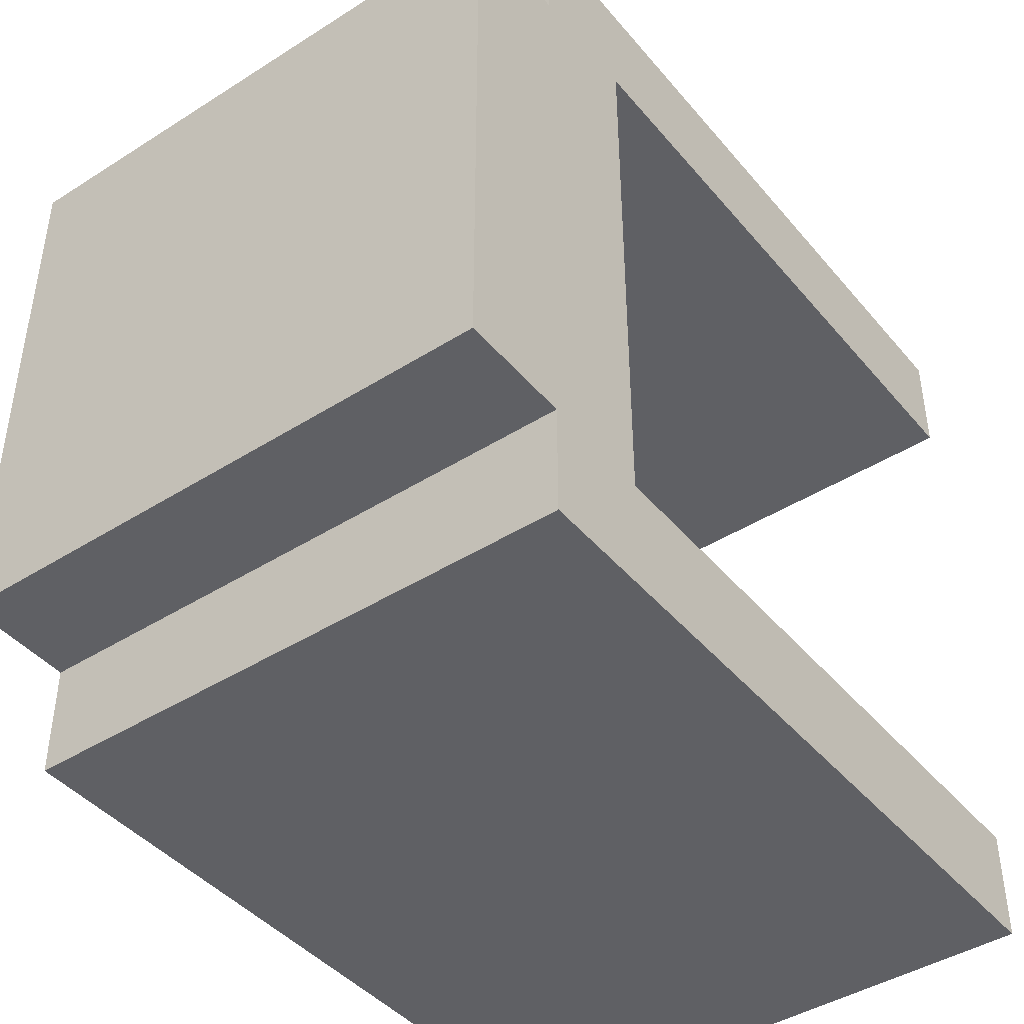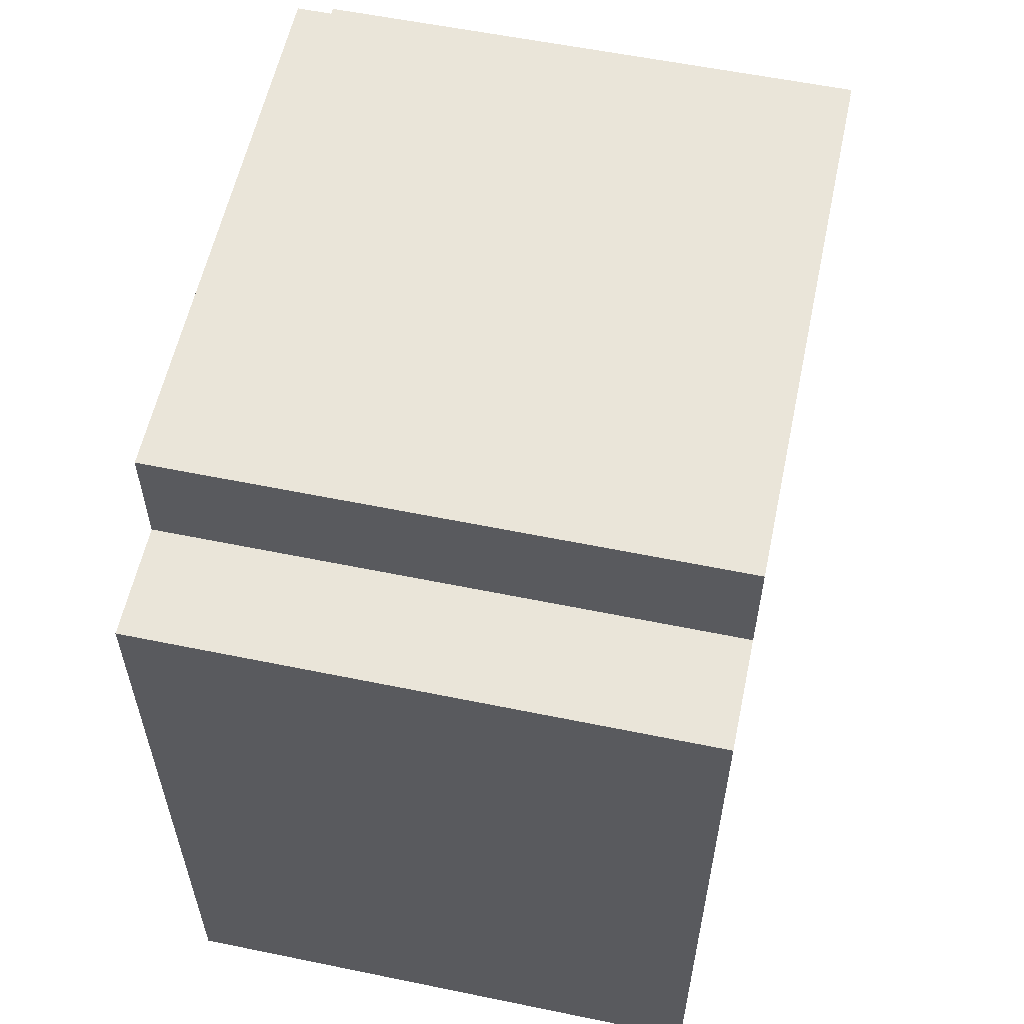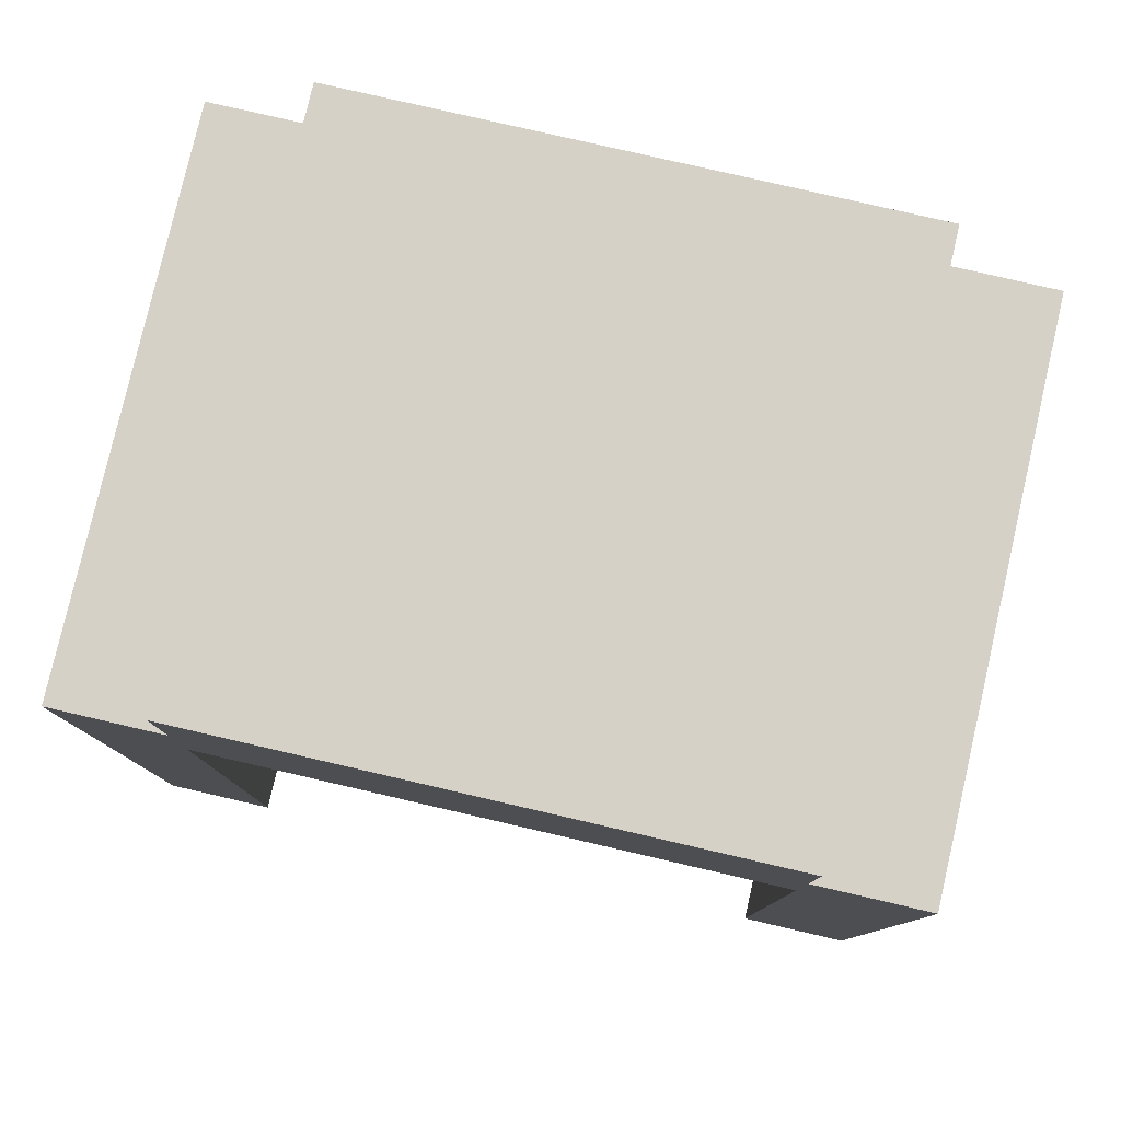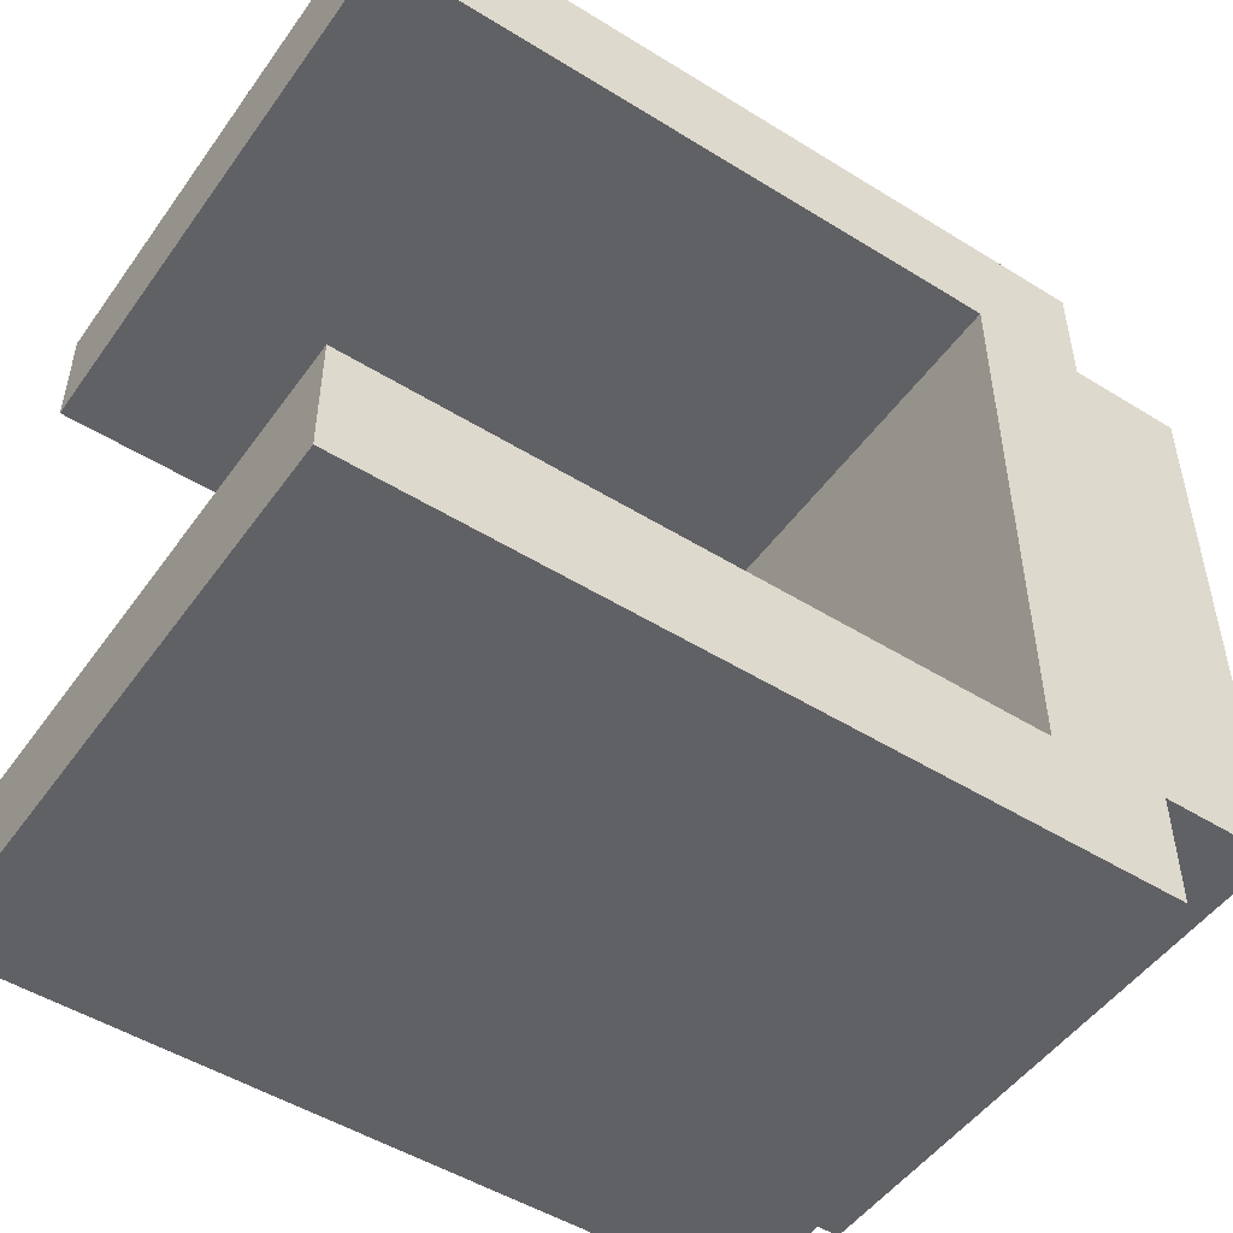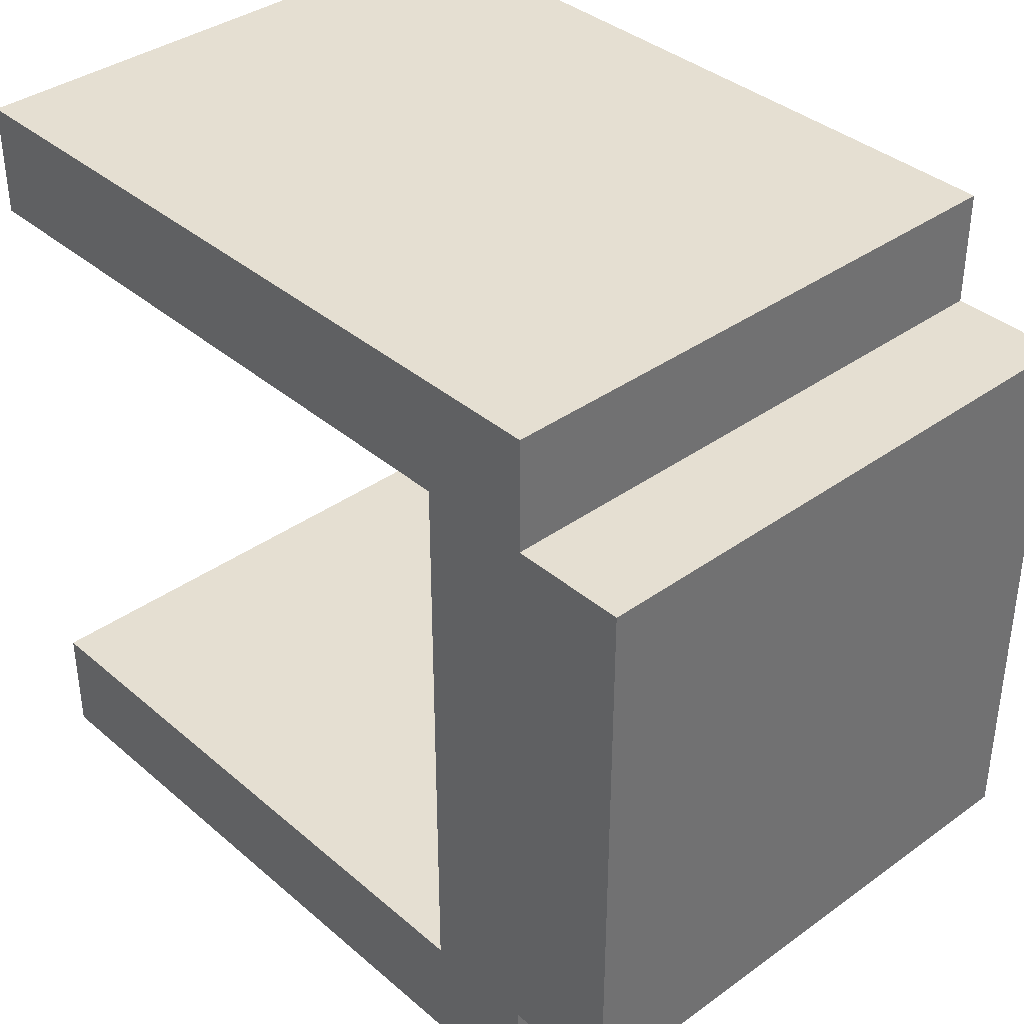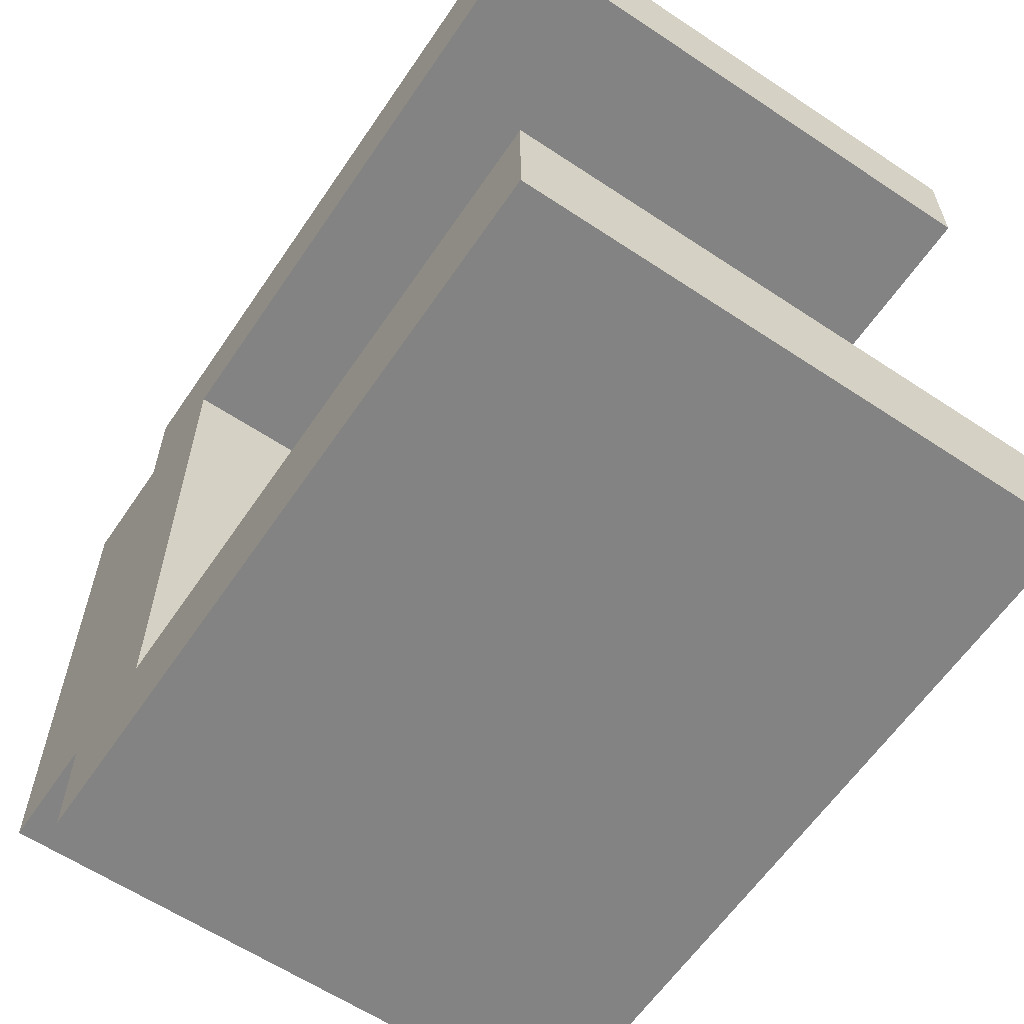
<metadata>
{"format":"obj","ext":"obj","renderer":"f3d","projection":"perspective","resolution":1024,"background":"white","views":[{"elev":-43.3,"azim":-143.2,"up":"+Z"},{"elev":57.9,"azim":-168.0,"up":"+Y"},{"elev":79.6,"azim":103.0,"up":"+Y"},{"elev":-50.1,"azim":55.7,"up":"+Z"},{"elev":37.4,"azim":137.4,"up":"+Z"},{"elev":-61.2,"azim":-34.1,"up":"+Z"}]}
</metadata>
<code>
o Cube.005
v 0.75 0 -1.05
v 0.75 0 -0.75
v -0.75 0 -0.75
v -0.75 0 -1.05
v 0.75 1.68 -1.05
v 0.75 1.68 -0.75
v -0.75 1.68 -0.75
v -0.75 1.68 -1.05
v 0.75 1.98 -1.05
v 0.75 1.98 -0.75
v -0.75 1.98 -1.05
v -0.75 1.98 -0.75
v 0.75 1.68 0.75
v -0.75 1.68 0.75
v 0.75 1.98 0.75
v -0.75 1.98 0.75
v 0.75 1.68 1.05
v -0.75 1.68 1.05
v 0.75 1.98 1.05
v -0.75 1.98 1.05
v 0.75 0 0.75
v -0.75 0 0.75
v 0.75 0 1.05
v -0.75 0 1.05
v 0.75 2.28 -0.75
v -0.75 2.28 -0.75
v 0.75 2.28 0.75
v -0.75 2.28 0.75
f 1 2 3 4
f 7 6 13 14
f 1 5 6 2
f 2 6 7 3
f 3 7 8 4
f 5 1 4 8
f 9 11 12 10
f 6 5 9 10
f 8 7 12 11
f 5 8 11 9
f 15 16 20 19
f 12 7 14 16
f 6 10 15 13
f 16 15 27 28
f 18 17 19 20
f 13 15 19 17
f 17 18 24 23
f 16 14 18 20
f 22 21 23 24
f 18 14 22 24
f 14 13 21 22
f 13 17 23 21
f 25 26 28 27
f 12 16 28 26
f 15 10 25 27
f 10 12 26 25

</code>
